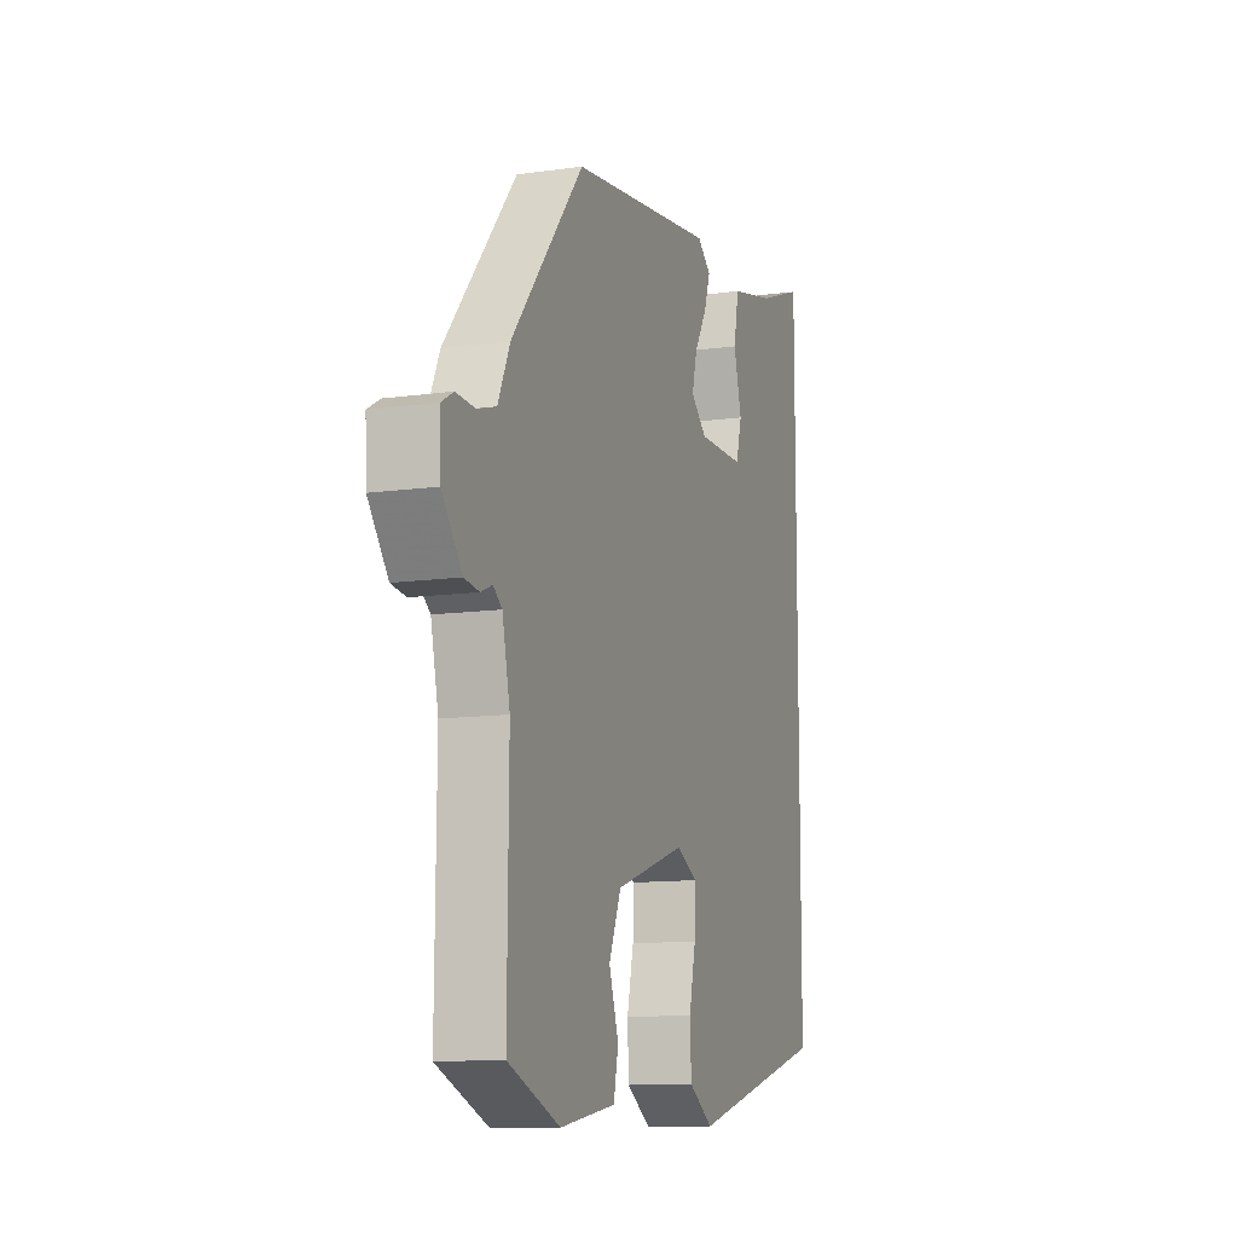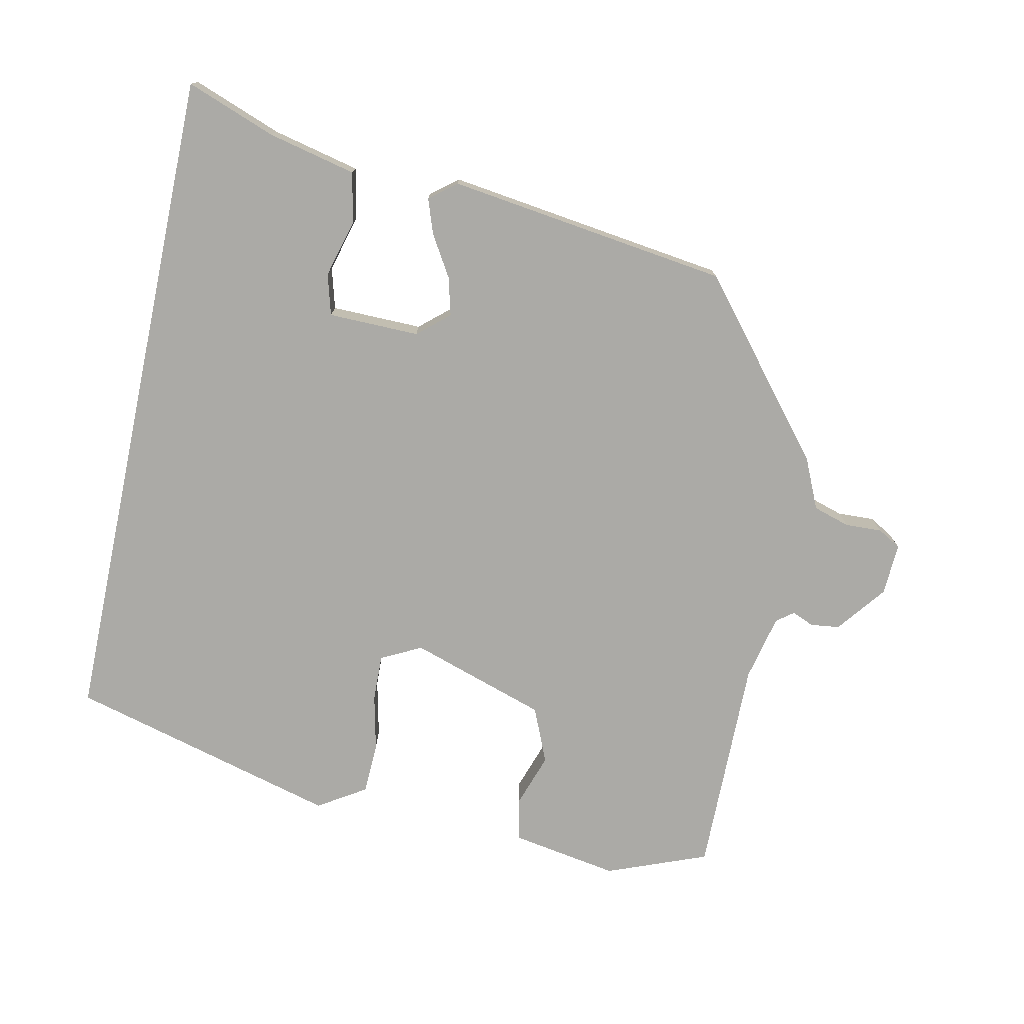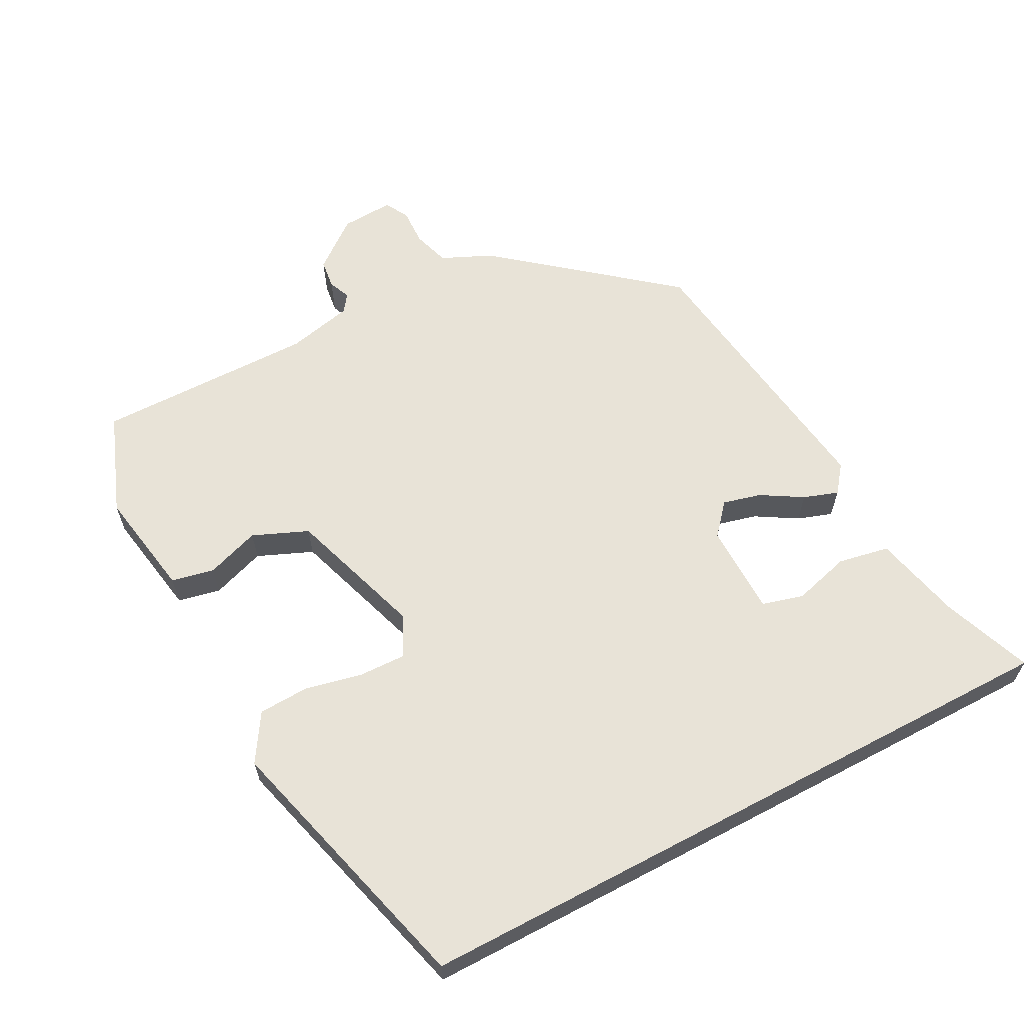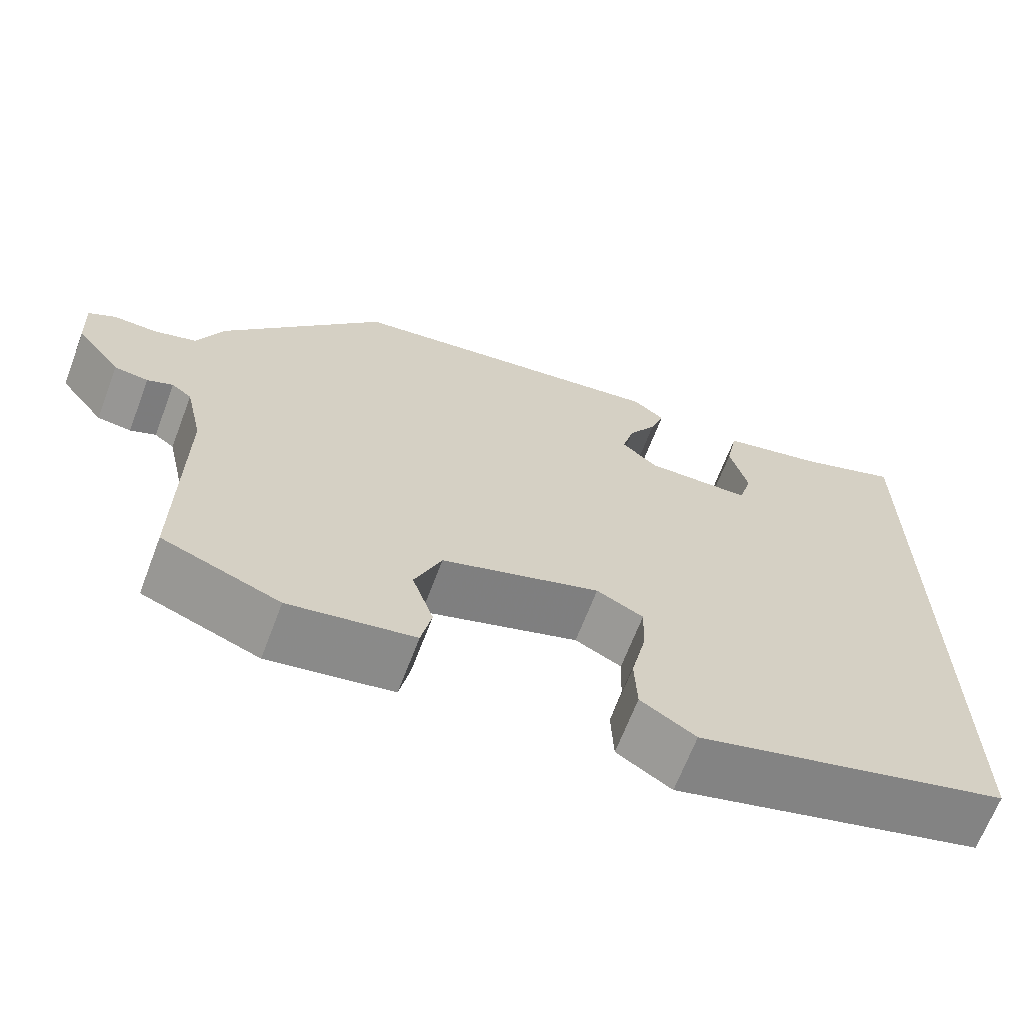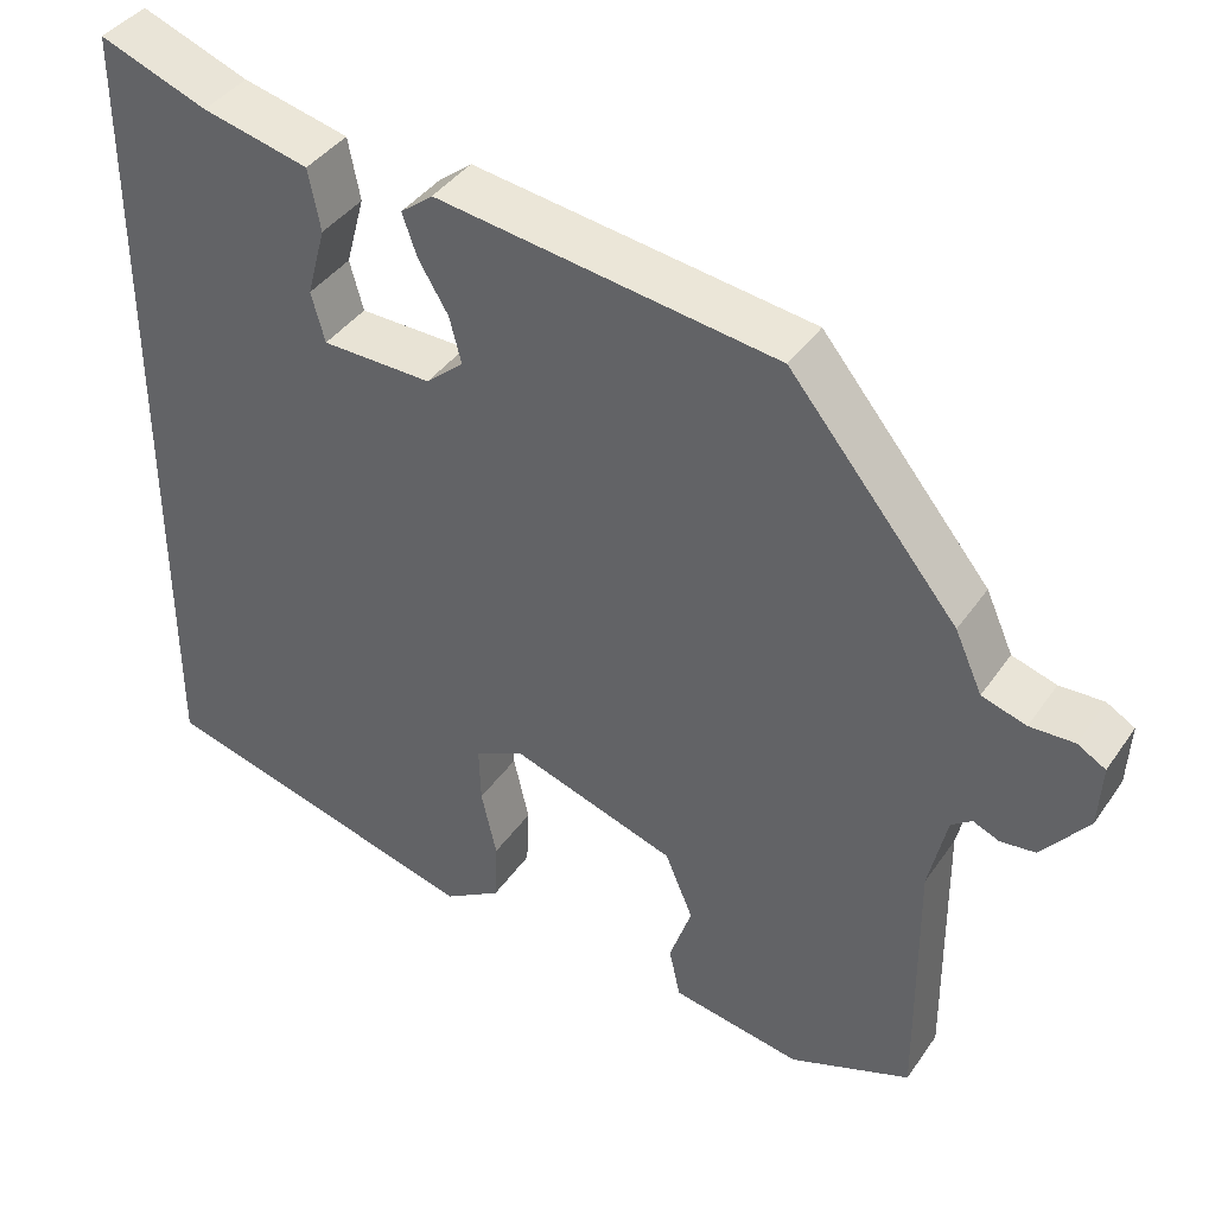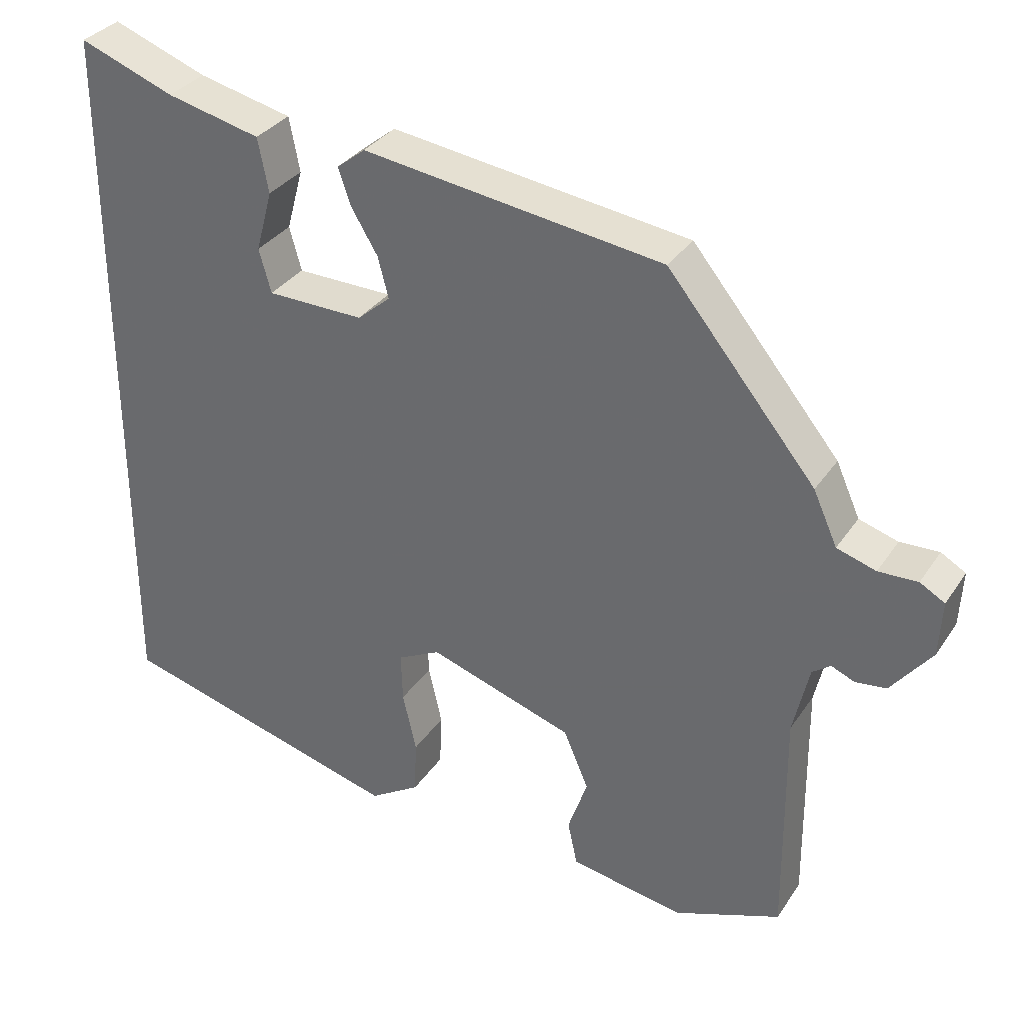
<metadata>
{"format":"obj","ext":"obj","renderer":"f3d","projection":"perspective","resolution":1024,"background":"white","views":[{"elev":-11.5,"azim":108.8,"up":"+Z"},{"elev":-75.8,"azim":-11.9,"up":"+Y"},{"elev":62.3,"azim":-117.9,"up":"+Y"},{"elev":-66.5,"azim":159.2,"up":"+Z"},{"elev":40.2,"azim":31.3,"up":"+Z"},{"elev":33.0,"azim":28.6,"up":"+Z"}]}
</metadata>
<code>
v -0.5 0.07 -0.415
v -0.5 0.07 0.537
v -0.374 0.07 0.49
v -0.249 0.07 0.461
v -0.235 0.07 0.389
v -0.257 0.07 0.308
v -0.241 0.07 0.25
v -0.112 0.07 0.248
v -0.068 0.07 0.286
v -0.082 0.07 0.34
v -0.117 0.07 0.398
v -0.134 0.07 0.447
v -0.096 0.07 0.477
v 0.303 0.07 0.423
v 0.5 0.07 0.183
v 0.532 0.07 0.112
v 0.584 0.07 0.096
v 0.636 0.07 0.098
v 0.669 0.07 0.079
v 0.665 0.07 0.005
v 0.611 0.07 -0.064
v 0.57 0.07 -0.069
v 0.539 0.07 -0.056
v 0.515 0.07 -0.074
v 0.494 0.07 -0.167
v 0.497 0.07 -0.477
v 0.355 0.07 -0.532
v 0.203 0.07 -0.506
v 0.19 0.07 -0.446
v 0.216 0.07 -0.37
v 0.183 0.07 -0.292
v -0.01 0.07 -0.229
v -0.067 0.07 -0.258
v -0.065 0.07 -0.324
v -0.047 0.07 -0.404
v -0.05 0.07 -0.476
v -0.117 0.07 -0.518
v -0.5 0 -0.415
v -0.5 0 0.537
v -0.374 0 0.49
v -0.249 0 0.461
v -0.235 0 0.389
v -0.257 0 0.308
v -0.241 0 0.25
v -0.112 0 0.248
v -0.068 0 0.286
v -0.082 0 0.34
v -0.117 0 0.398
v -0.134 0 0.447
v -0.096 0 0.477
v 0.303 0 0.423
v 0.5 0 0.183
v 0.532 0 0.112
v 0.584 0 0.096
v 0.636 0 0.098
v 0.669 0 0.079
v 0.665 0 0.005
v 0.611 0 -0.064
v 0.57 0 -0.069
v 0.539 0 -0.056
v 0.515 0 -0.074
v 0.494 0 -0.167
v 0.497 0 -0.477
v 0.355 0 -0.532
v 0.203 0 -0.506
v 0.19 0 -0.446
v 0.216 0 -0.37
v 0.183 0 -0.292
v -0.01 0 -0.229
v -0.067 0 -0.258
v -0.065 0 -0.324
v -0.047 0 -0.404
v -0.05 0 -0.476
v -0.117 0 -0.518
f 1 2 3
f 37 1 3
f 36 37 3
f 35 36 3
f 34 35 3
f 33 34 3
f 32 33 3
f 28 29 30
f 27 28 30
f 26 27 30
f 25 26 30
f 24 25 30 31
f 23 24 31 32
f 21 22 23
f 20 21 23
f 19 20 23
f 18 19 23
f 17 18 23
f 16 17 23 32
f 14 15 16
f 13 14 16
f 12 13 16
f 11 12 16
f 10 11 16
f 9 10 16
f 8 9 16 32
f 3 4 5 6
f 3 6 7
f 32 3 7
f 7 8 32
f 40 39 38
f 40 38 74
f 40 74 73
f 40 73 72
f 40 72 71
f 40 71 70
f 40 70 69
f 67 66 65
f 67 65 64
f 67 64 63
f 67 63 62
f 68 67 62 61
f 69 68 61 60
f 60 59 58
f 60 58 57
f 60 57 56
f 60 56 55
f 60 55 54
f 69 60 54 53
f 53 52 51
f 53 51 50
f 53 50 49
f 53 49 48
f 53 48 47
f 53 47 46
f 69 53 46 45
f 43 42 41 40
f 44 43 40
f 44 40 69
f 69 45 44
f 1 38 39 2
f 2 39 40 3
f 3 40 41 4
f 4 41 42 5
f 5 42 43 6
f 6 43 44 7
f 7 44 45 8
f 8 45 46 9
f 9 46 47 10
f 10 47 48 11
f 11 48 49 12
f 12 49 50 13
f 13 50 51 14
f 14 51 52 15
f 15 52 53 16
f 16 53 54 17
f 17 54 55 18
f 18 55 56 19
f 19 56 57 20
f 20 57 58 21
f 21 58 59 22
f 22 59 60 23
f 23 60 61 24
f 24 61 62 25
f 25 62 63 26
f 26 63 64 27
f 27 64 65 28
f 28 65 66 29
f 29 66 67 30
f 30 67 68 31
f 31 68 69 32
f 32 69 70 33
f 33 70 71 34
f 34 71 72 35
f 35 72 73 36
f 36 73 74 37
f 37 74 38 1

</code>
